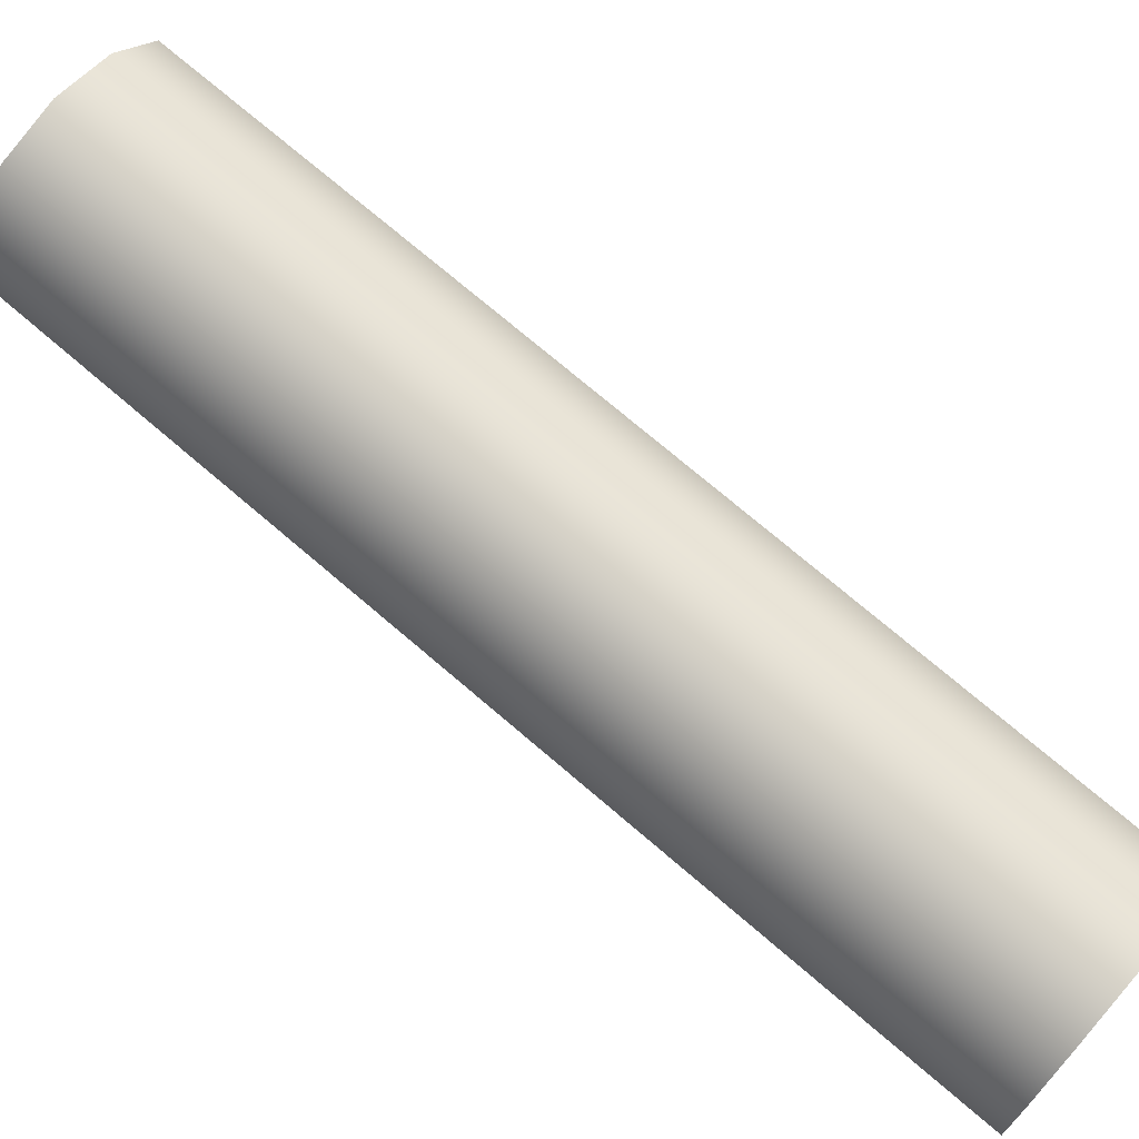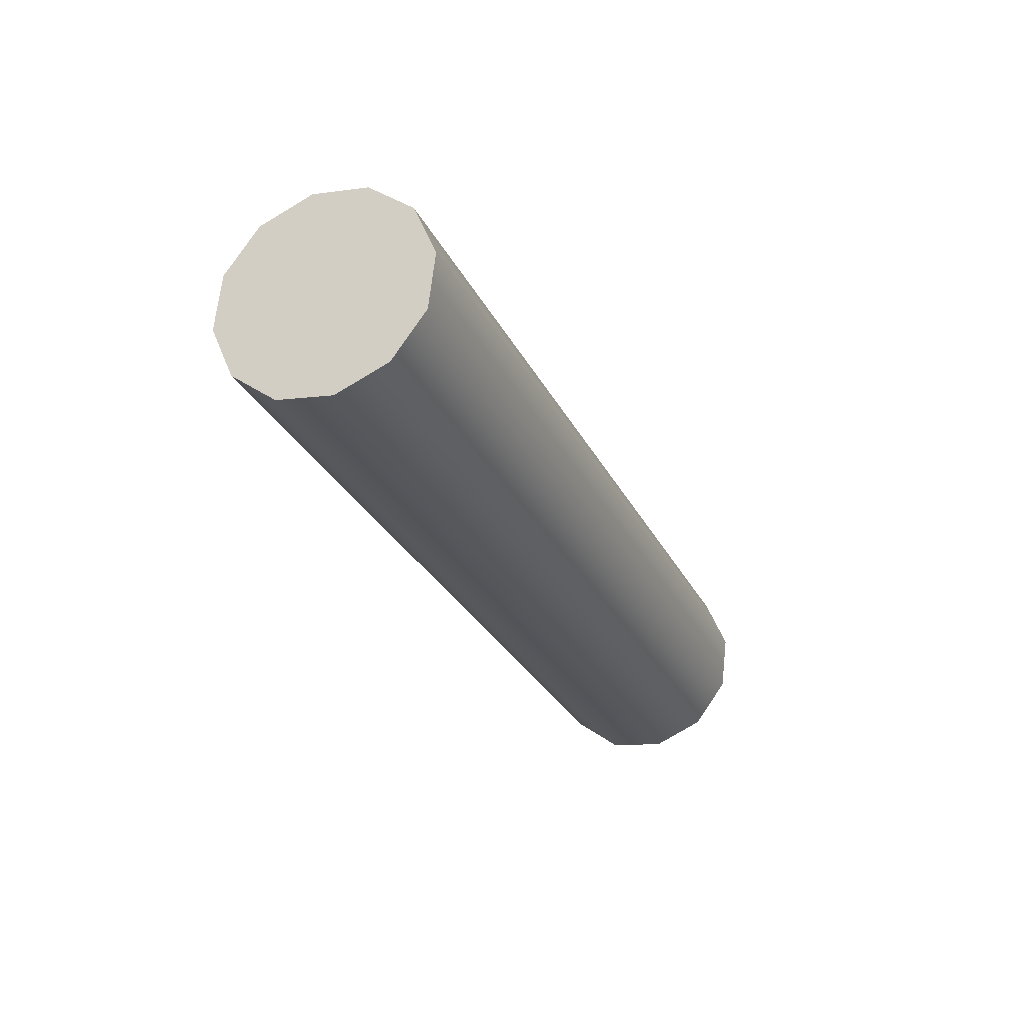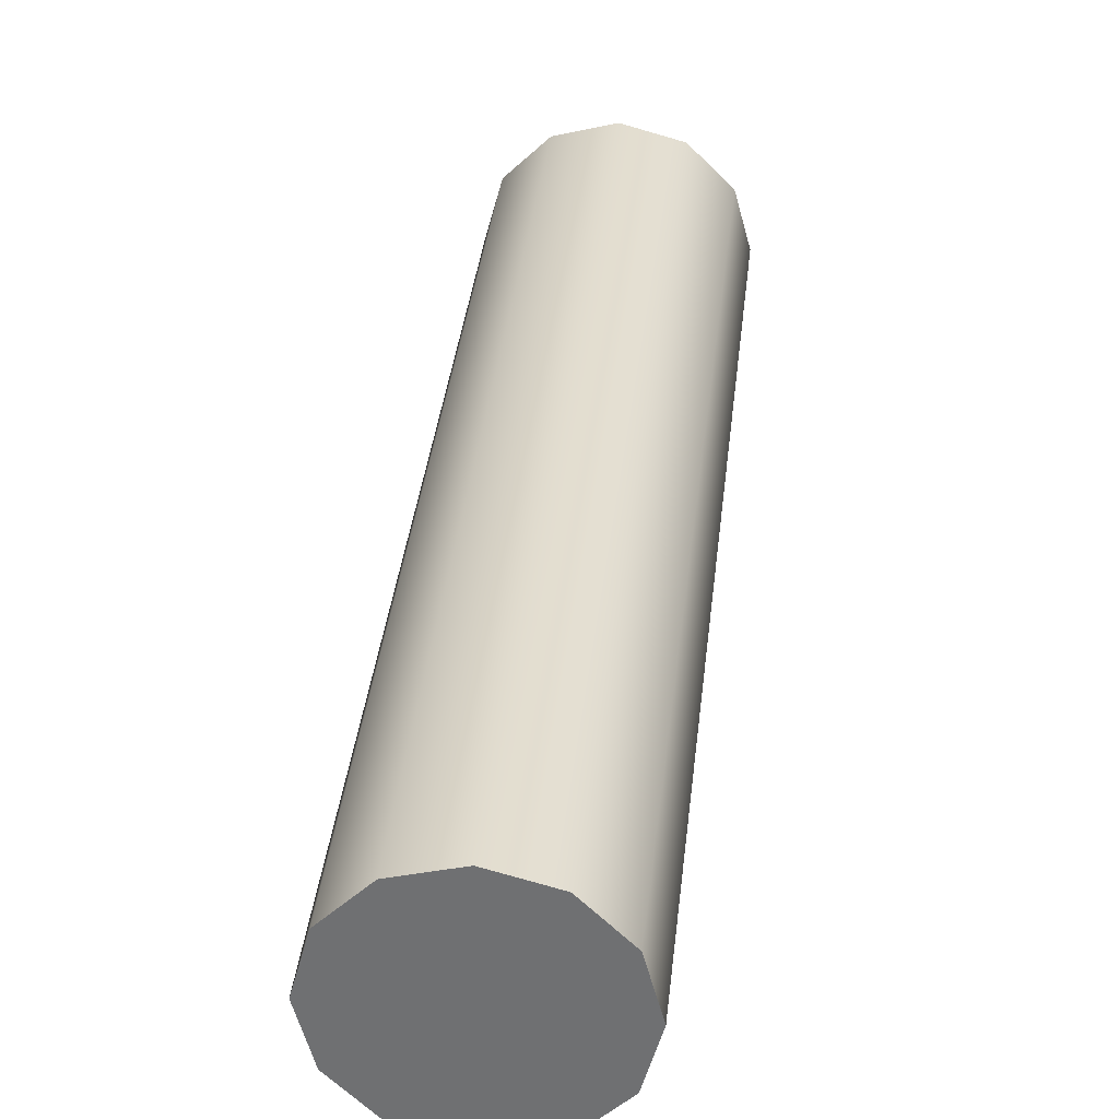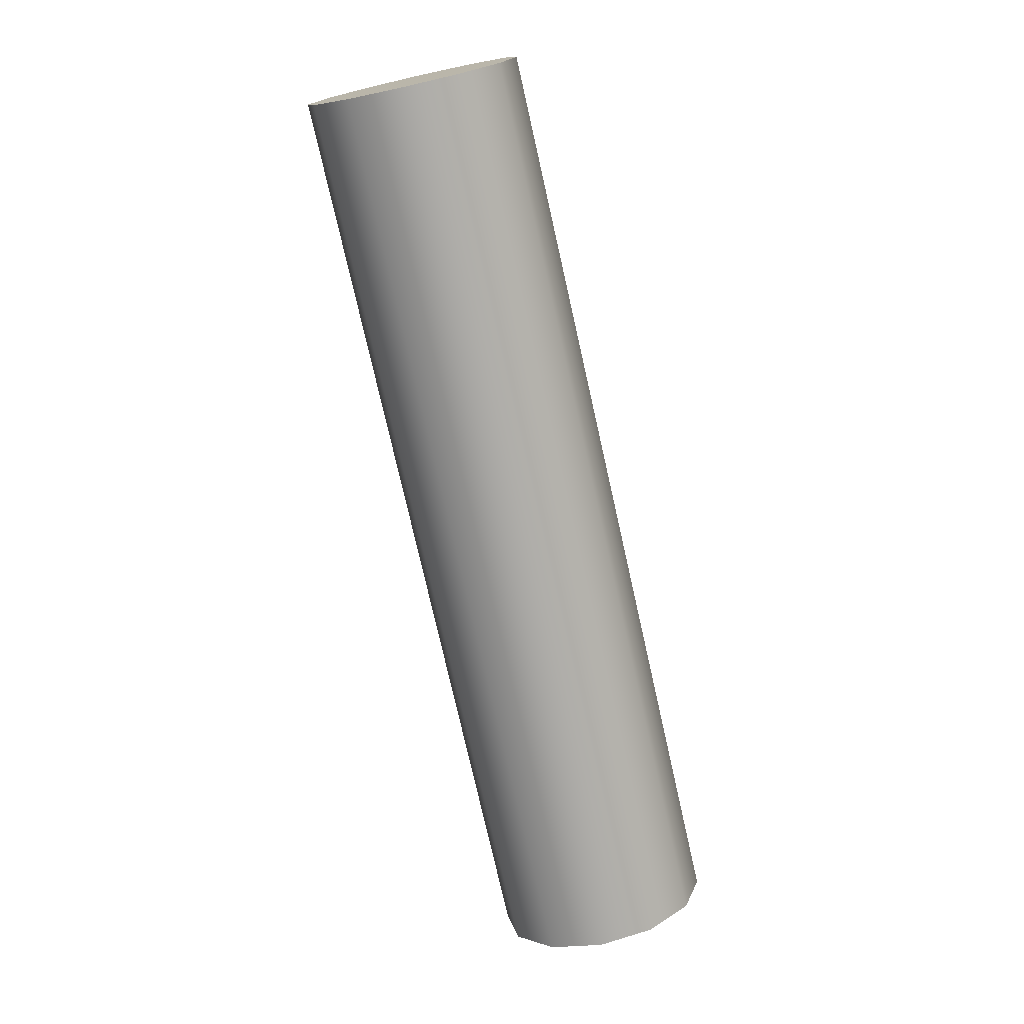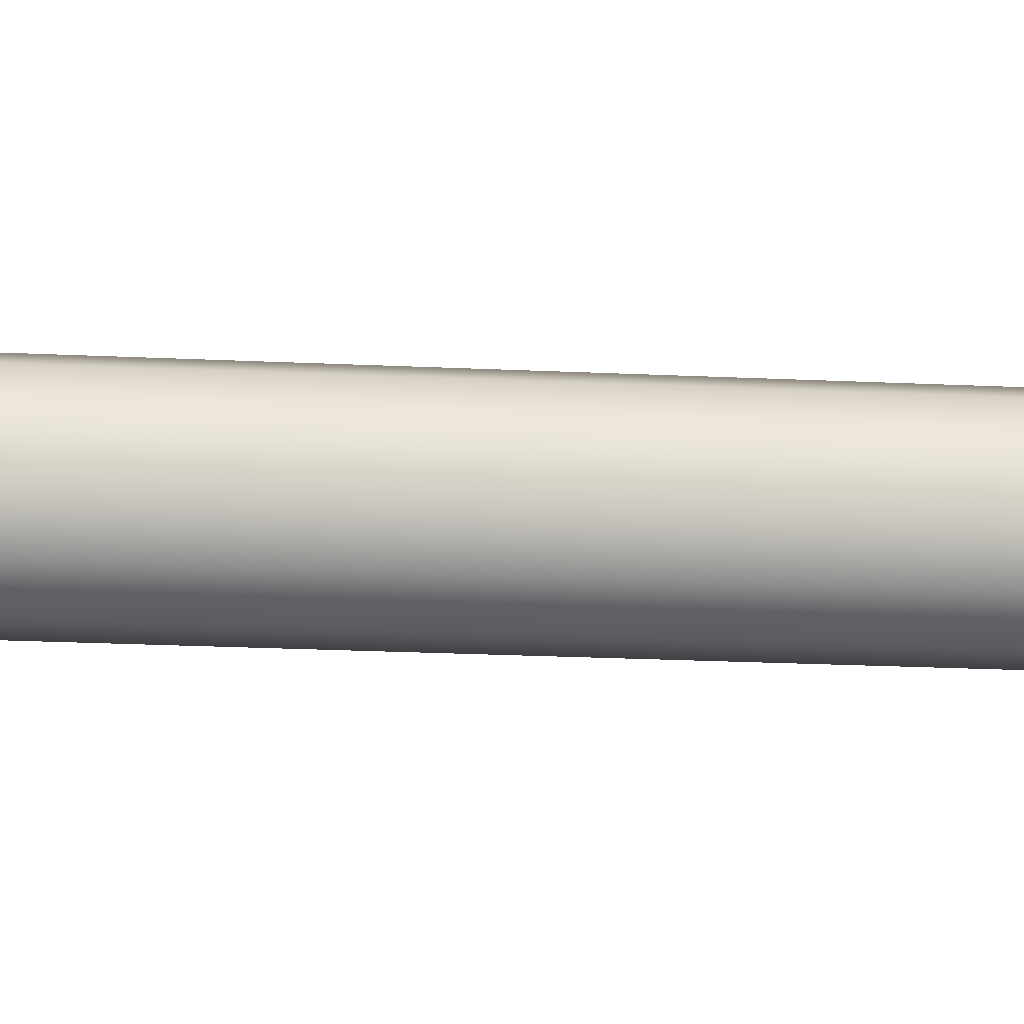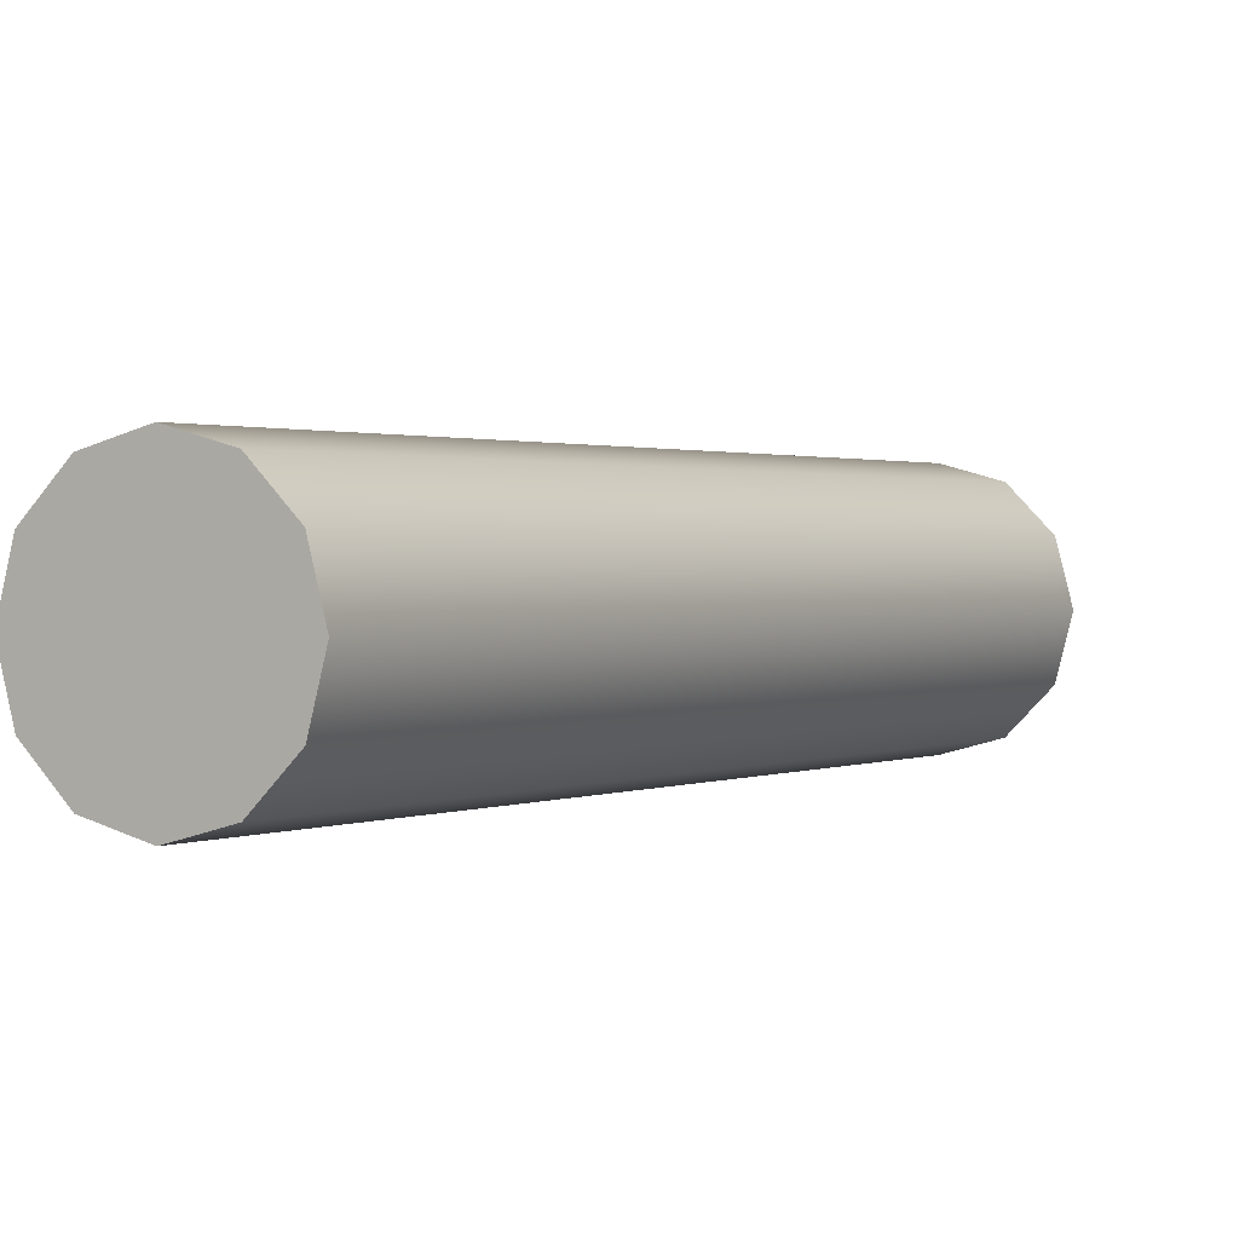
<metadata>
{"format":"obj","ext":"obj","renderer":"f3d","projection":"perspective","resolution":1024,"background":"white","views":[{"elev":72.5,"azim":153.2,"up":"+Z"},{"elev":71.6,"azim":20.3,"up":"+Y"},{"elev":34.3,"azim":-151.6,"up":"+Z"},{"elev":-3.9,"azim":-55.0,"up":"+Y"},{"elev":-34.3,"azim":109.3,"up":"+Z"},{"elev":1.1,"azim":53.4,"up":"+Z"}]}
</metadata>
<code>
o rear_spoke_13
v 0.3253 0.2147 0.1
v 0.2791 0.1956 0.0866
v 0.2453 0.1816 0.05
v 0.2329 0.1764 6.123e-18
v 0.2453 0.1816 -0.05
v 0.2791 0.1956 -0.0866
v 0.3253 0.2147 -0.1
v 0.3715 0.2338 -0.0866
v 0.4053 0.2478 -0.05
v 0.4177 0.253 -1.837e-17
v 0.4053 0.2478 0.05
v 0.3715 0.2338 0.0866
v 0.3253 0.2147 0.1
v -4.562e-09 1 0.1
v -0.04619 0.9809 0.0866
v -0.08001 0.9669 0.05
v -0.09239 0.9617 6.123e-18
v -0.08001 0.9669 -0.05
v -0.04619 0.9809 -0.0866
v -4.562e-09 1 -0.1
v 0.04619 1.019 -0.0866
v 0.08001 1.033 -0.05
v 0.09239 1.038 -1.837e-17
v 0.08001 1.033 0.05
v 0.04619 1.019 0.0866
v -4.562e-09 1 0.1
v 0.3253 0.2147 0
v 0.3253 0.2147 0
v 0.3253 0.2147 0
v 0.3253 0.2147 0
v 0.3253 0.2147 0
v 0.3253 0.2147 0
v 0.3253 0.2147 0
v 0.3253 0.2147 0
v 0.3253 0.2147 0
v 0.3253 0.2147 0
v 0.3253 0.2147 0
v 0.3253 0.2147 0
v 0.3253 0.2147 0.1
v 0.2791 0.1956 0.0866
v 0.2453 0.1816 0.05
v 0.2329 0.1764 6.123e-18
v 0.2453 0.1816 -0.05
v 0.2791 0.1956 -0.0866
v 0.3253 0.2147 -0.1
v 0.3715 0.2338 -0.0866
v 0.4053 0.2478 -0.05
v 0.4177 0.253 -1.837e-17
v 0.4053 0.2478 0.05
v 0.3715 0.2338 0.0866
v 0.3253 0.2147 0.1
v -4.562e-09 1 0
v -4.562e-09 1 0
v -4.562e-09 1 0
v -4.562e-09 1 0
v -4.562e-09 1 0
v -4.562e-09 1 0
v -4.562e-09 1 0
v -4.562e-09 1 0
v -4.562e-09 1 0
v -4.562e-09 1 0
v -4.562e-09 1 0
v -4.562e-09 1 0
v -4.562e-09 1 0.1
v -0.04619 0.9809 0.0866
v -0.08001 0.9669 0.05
v -0.09239 0.9617 6.123e-18
v -0.08001 0.9669 -0.05
v -0.04619 0.9809 -0.0866
v -4.562e-09 1 -0.1
v 0.04619 1.019 -0.0866
v 0.08001 1.033 -0.05
v 0.09239 1.038 -1.837e-17
v 0.08001 1.033 0.05
v 0.04619 1.019 0.0866
v -4.562e-09 1 0.1
f 1 14 2
f 14 15 2
f 2 15 3
f 15 16 3
f 3 16 4
f 16 17 4
f 4 17 5
f 17 18 5
f 5 18 6
f 18 19 6
f 6 19 7
f 19 20 7
f 7 20 8
f 20 21 8
f 8 21 9
f 21 22 9
f 9 22 10
f 22 23 10
f 10 23 11
f 23 24 11
f 11 24 12
f 24 25 12
f 12 25 13
f 25 26 13
f 39 40 27
f 40 41 28
f 41 42 29
f 42 43 30
f 43 44 31
f 44 45 32
f 45 46 33
f 46 47 34
f 47 48 35
f 48 49 36
f 49 50 37
f 50 51 38
f 65 64 52
f 66 65 53
f 67 66 54
f 68 67 55
f 69 68 56
f 70 69 57
f 71 70 58
f 72 71 59
f 73 72 60
f 74 73 61
f 75 74 62
f 76 75 63

</code>
